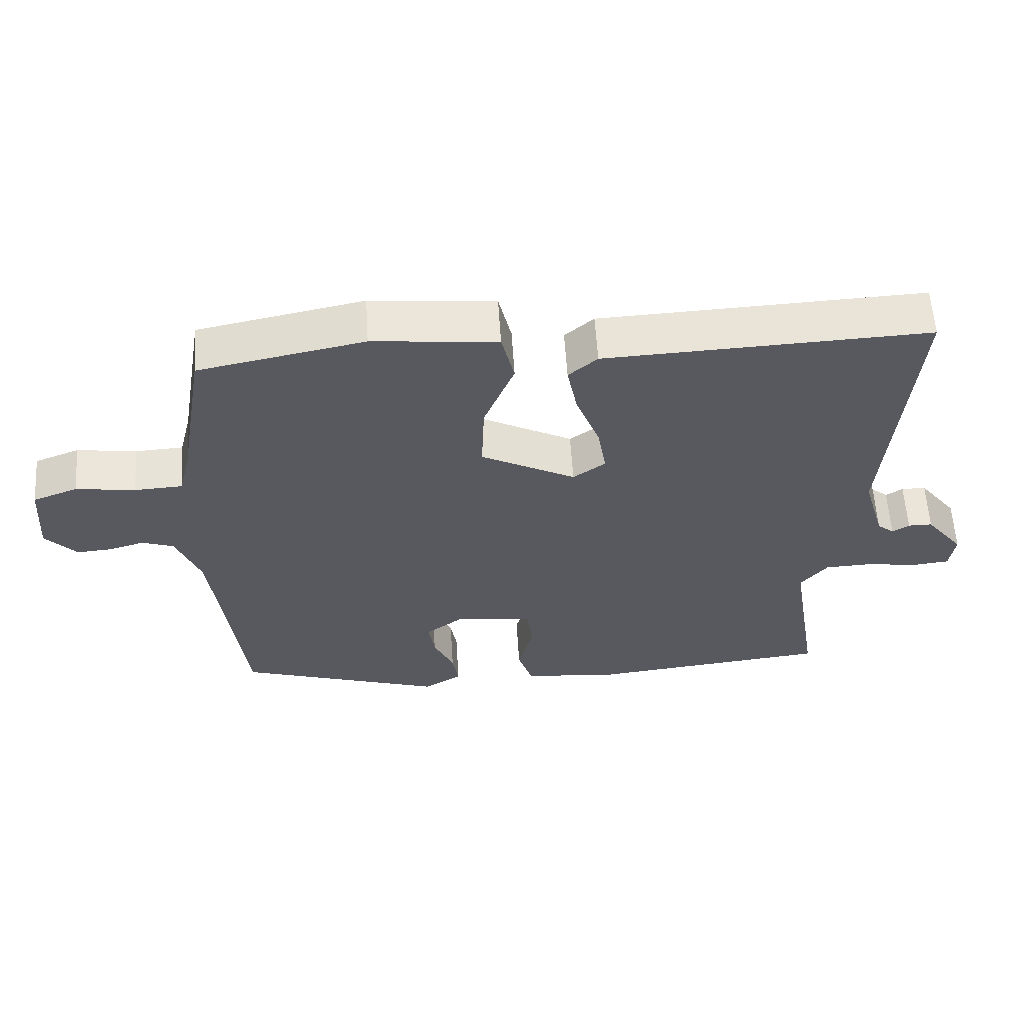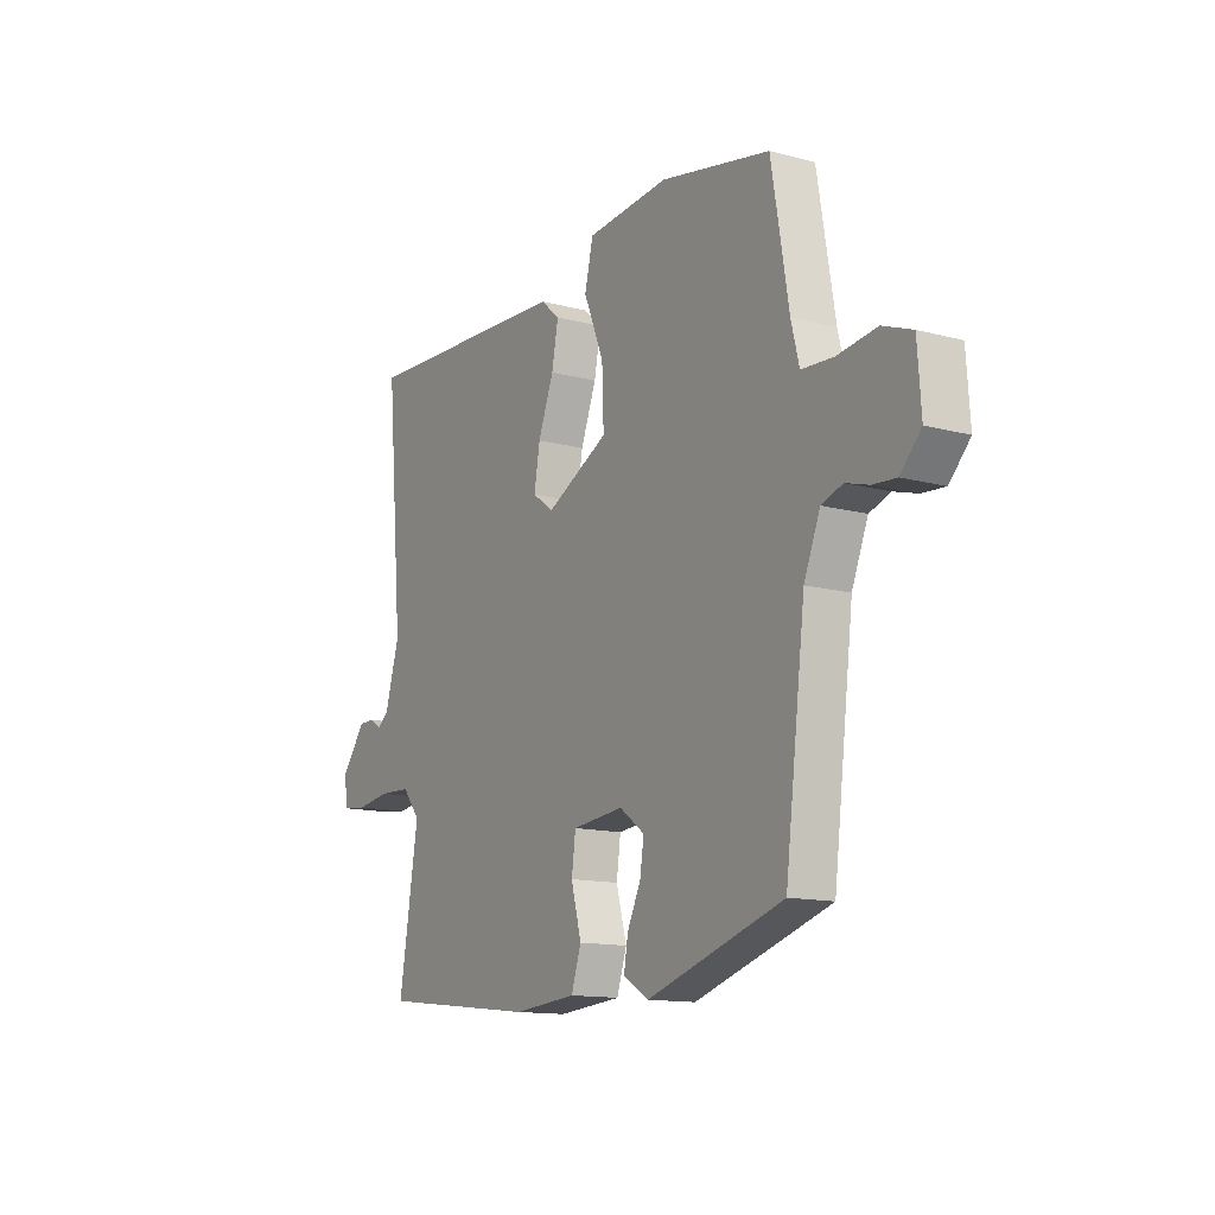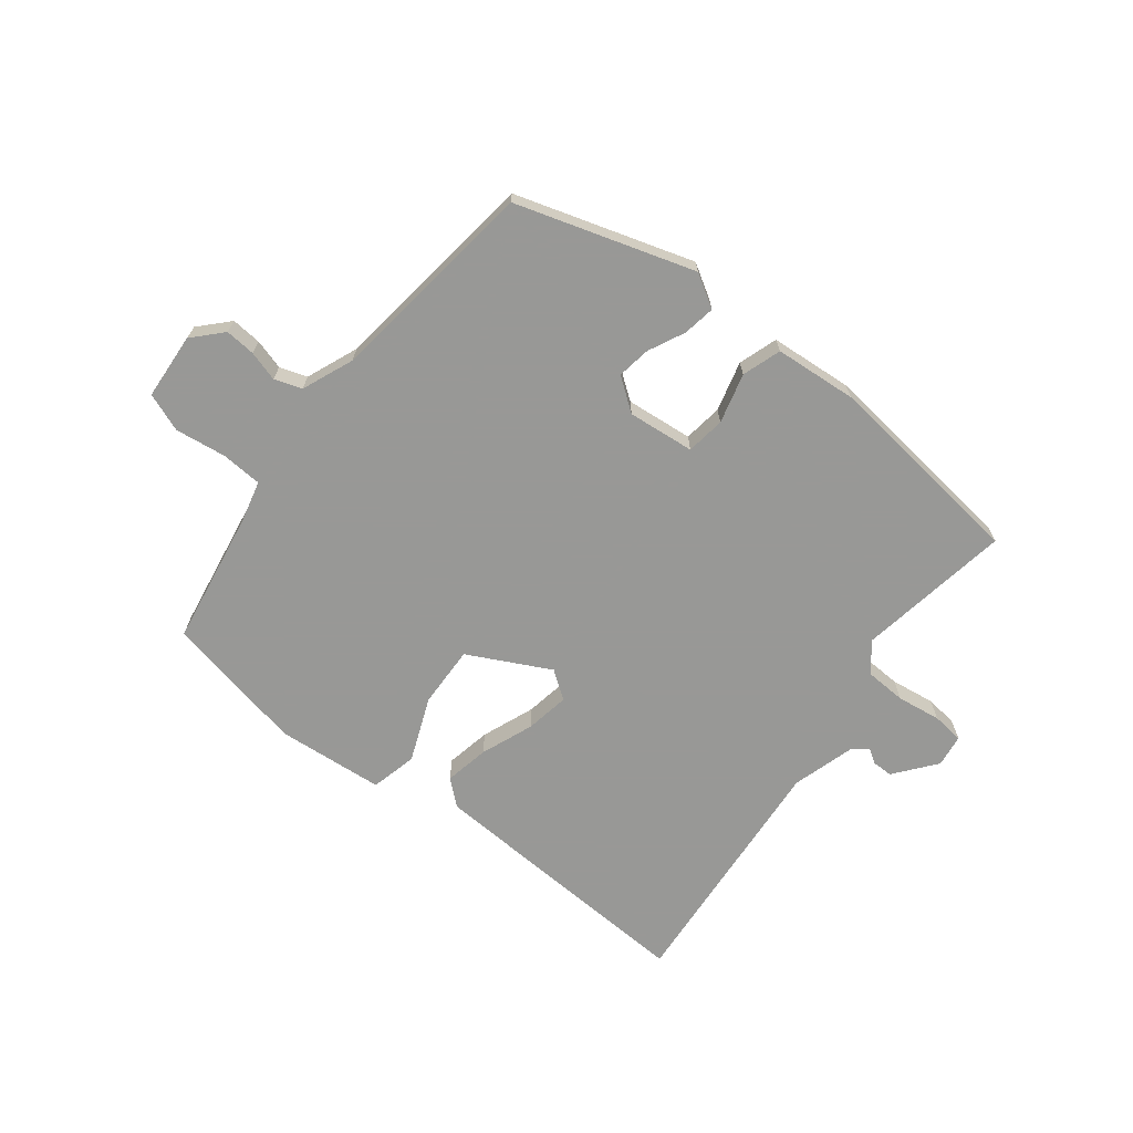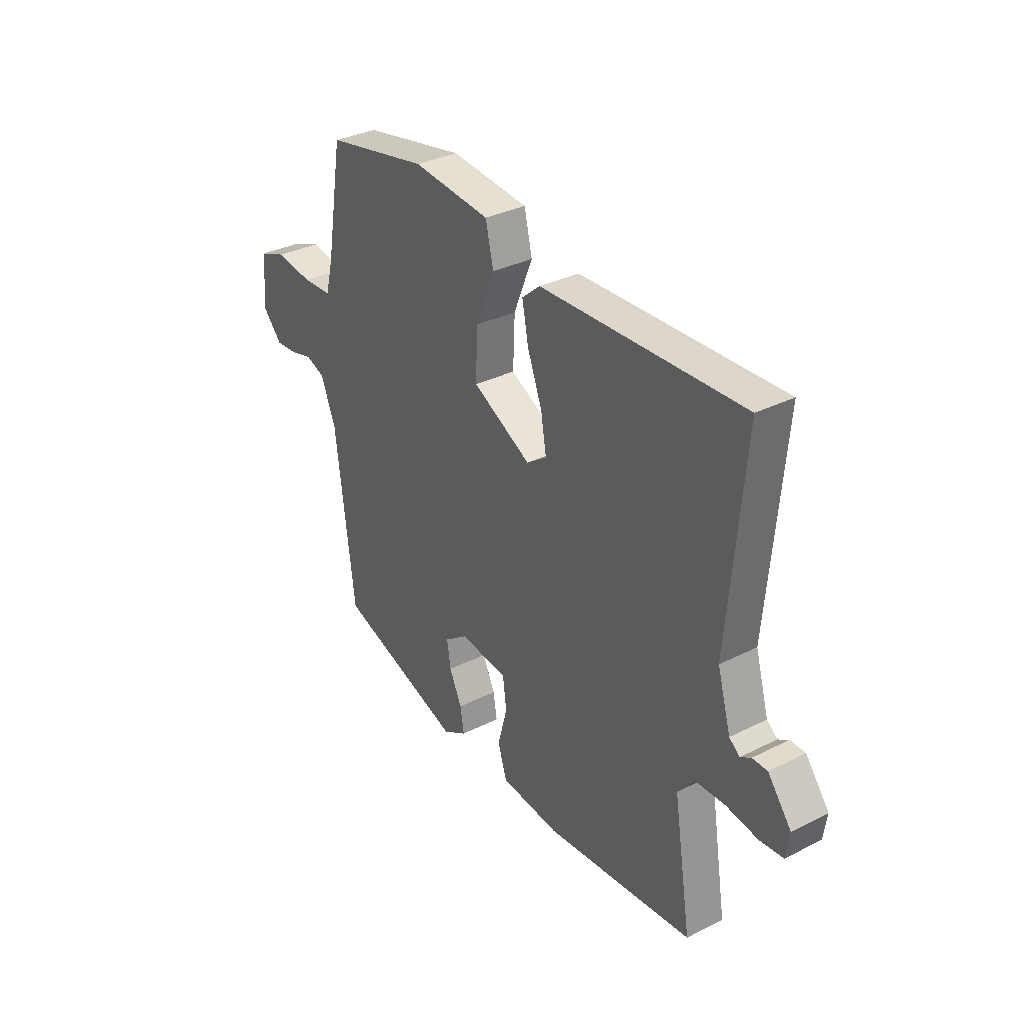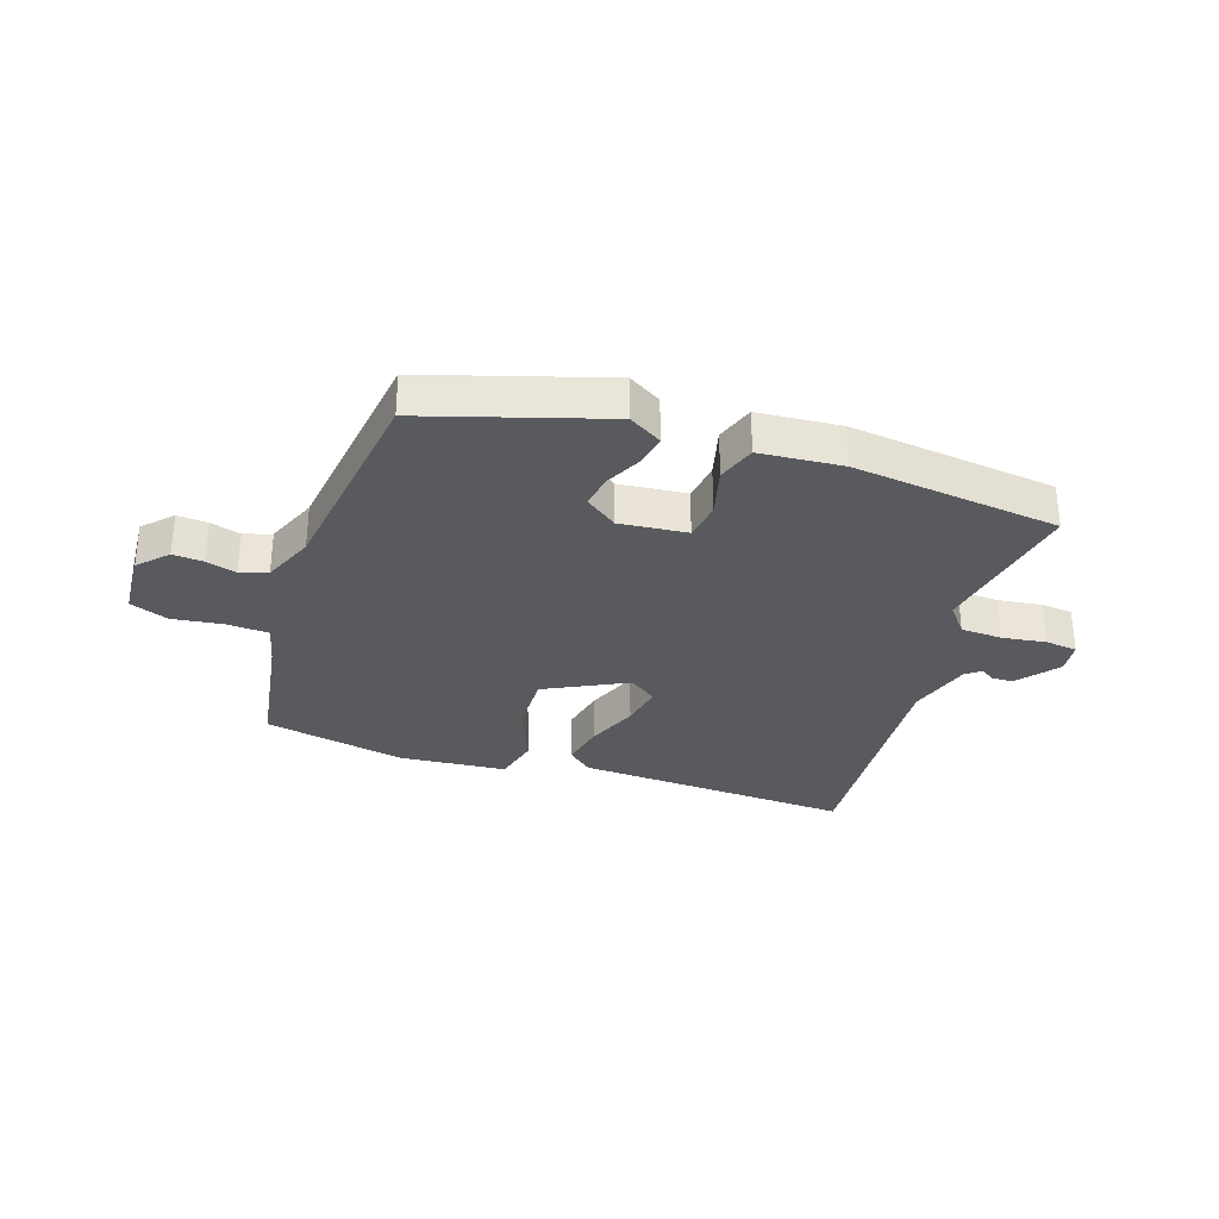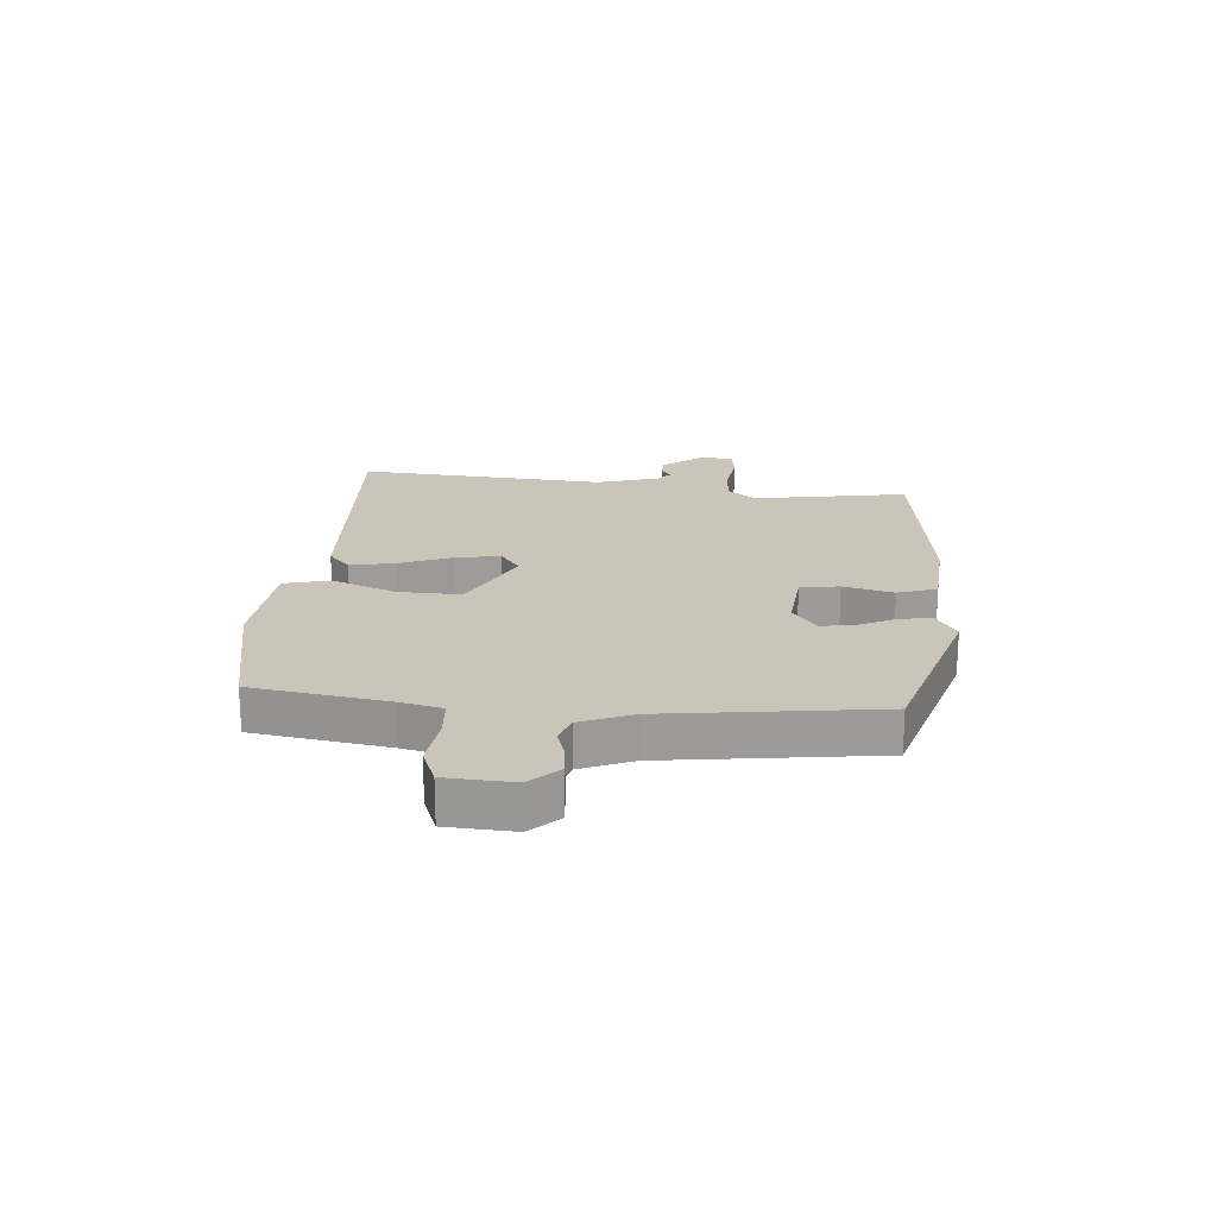
<metadata>
{"format":"obj","ext":"obj","renderer":"f3d","projection":"perspective","resolution":1024,"background":"white","views":[{"elev":59.1,"azim":176.4,"up":"+Z"},{"elev":-13.3,"azim":58.8,"up":"+Z"},{"elev":-68.5,"azim":141.9,"up":"+Y"},{"elev":33.3,"azim":-124.6,"up":"+Z"},{"elev":-31.1,"azim":161.1,"up":"+Y"},{"elev":20.4,"azim":94.2,"up":"+Y"}]}
</metadata>
<code>
v 0.488 0.07 -0.435
v 0.184 0.07 -0.531
v 0.127 0.07 -0.497
v 0.136 0.07 -0.442
v 0.166 0.07 -0.379
v 0.175 0.07 -0.321
v 0.119 0.07 -0.28
v 0.004 0.07 -0.292
v -0.005 0.07 -0.359
v 0.018 0.07 -0.445
v -0.004 0.07 -0.512
v -0.146 0.07 -0.524
v -0.502 0.07 -0.484
v -0.459 0.07 -0.218
v -0.499 0.07 -0.169
v -0.57 0.07 -0.166
v -0.646 0.07 -0.177
v -0.701 0.07 -0.171
v -0.709 0.07 -0.115
v -0.653 0.07 -0.044
v -0.617 0.07 -0.044
v -0.592 0.07 -0.06
v -0.567 0.07 -0.04
v -0.535 0.07 0.07
v -0.572 0.07 0.499
v -0.092 0.07 0.477
v -0.049 0.07 0.44
v -0.064 0.07 0.363
v -0.099 0.07 0.272
v -0.112 0.07 0.196
v -0.064 0.07 0.162
v 0.076 0.07 0.234
v 0.072 0.07 0.341
v 0.027 0.07 0.451
v 0.046 0.07 0.531
v 0.231 0.07 0.548
v 0.476 0.07 0.499
v 0.515 0.07 0.268
v 0.533 0.07 0.196
v 0.604 0.07 0.192
v 0.692 0.07 0.204
v 0.758 0.07 0.179
v 0.766 0.07 0.064
v 0.72 0.07 0.015
v 0.668 0.07 0.019
v 0.616 0.07 0.034
v 0.569 0.07 0.018
v 0.533 0.07 -0.071
v 0.488 0 -0.435
v 0.184 0 -0.531
v 0.127 0 -0.497
v 0.136 0 -0.442
v 0.166 0 -0.379
v 0.175 0 -0.321
v 0.119 0 -0.28
v 0.004 0 -0.292
v -0.005 0 -0.359
v 0.018 0 -0.445
v -0.004 0 -0.512
v -0.146 0 -0.524
v -0.502 0 -0.484
v -0.459 0 -0.218
v -0.499 0 -0.169
v -0.57 0 -0.166
v -0.646 0 -0.177
v -0.701 0 -0.171
v -0.709 0 -0.115
v -0.653 0 -0.044
v -0.617 0 -0.044
v -0.592 0 -0.06
v -0.567 0 -0.04
v -0.535 0 0.07
v -0.572 0 0.499
v -0.092 0 0.477
v -0.049 0 0.44
v -0.064 0 0.363
v -0.099 0 0.272
v -0.112 0 0.196
v -0.064 0 0.162
v 0.076 0 0.234
v 0.072 0 0.341
v 0.027 0 0.451
v 0.046 0 0.531
v 0.231 0 0.548
v 0.476 0 0.499
v 0.515 0 0.268
v 0.533 0 0.196
v 0.604 0 0.192
v 0.692 0 0.204
v 0.758 0 0.179
v 0.766 0 0.064
v 0.72 0 0.015
v 0.668 0 0.019
v 0.616 0 0.034
v 0.569 0 0.018
v 0.533 0 -0.071
f 44 45 46
f 43 44 46
f 42 43 46
f 41 42 46
f 40 41 46
f 39 40 46 47
f 38 39 47 48
f 38 48 1
f 37 38 1
f 36 37 1
f 35 36 1
f 34 35 1
f 33 34 1
f 27 28 29
f 26 27 29
f 25 26 29
f 24 25 29
f 23 24 29 30
f 22 23 30 31
f 20 21 22
f 19 20 22
f 18 19 22
f 17 18 22
f 16 17 22
f 15 16 22 31
f 12 13 14
f 11 12 14
f 10 11 14
f 9 10 14
f 14 15 31
f 9 14 31
f 8 9 31
f 3 4 5
f 2 3 5
f 1 2 5
f 1 5 6
f 1 6 7
f 33 1 7
f 32 33 7
f 7 8 31 32
f 94 93 92
f 94 92 91
f 94 91 90
f 94 90 89
f 94 89 88
f 95 94 88 87
f 96 95 87 86
f 49 96 86
f 49 86 85
f 49 85 84
f 49 84 83
f 49 83 82
f 49 82 81
f 77 76 75
f 77 75 74
f 77 74 73
f 77 73 72
f 78 77 72 71
f 79 78 71 70
f 70 69 68
f 70 68 67
f 70 67 66
f 70 66 65
f 70 65 64
f 79 70 64 63
f 62 61 60
f 62 60 59
f 62 59 58
f 62 58 57
f 79 63 62
f 79 62 57
f 79 57 56
f 53 52 51
f 53 51 50
f 53 50 49
f 54 53 49
f 55 54 49
f 55 49 81
f 55 81 80
f 80 79 56 55
f 1 49 50 2
f 2 50 51 3
f 3 51 52 4
f 4 52 53 5
f 5 53 54 6
f 6 54 55 7
f 7 55 56 8
f 8 56 57 9
f 9 57 58 10
f 10 58 59 11
f 11 59 60 12
f 12 60 61 13
f 13 61 62 14
f 14 62 63 15
f 15 63 64 16
f 16 64 65 17
f 17 65 66 18
f 18 66 67 19
f 19 67 68 20
f 20 68 69 21
f 21 69 70 22
f 22 70 71 23
f 23 71 72 24
f 24 72 73 25
f 25 73 74 26
f 26 74 75 27
f 27 75 76 28
f 28 76 77 29
f 29 77 78 30
f 30 78 79 31
f 31 79 80 32
f 32 80 81 33
f 33 81 82 34
f 34 82 83 35
f 35 83 84 36
f 36 84 85 37
f 37 85 86 38
f 38 86 87 39
f 39 87 88 40
f 40 88 89 41
f 41 89 90 42
f 42 90 91 43
f 43 91 92 44
f 44 92 93 45
f 45 93 94 46
f 46 94 95 47
f 47 95 96 48
f 48 96 49 1

</code>
